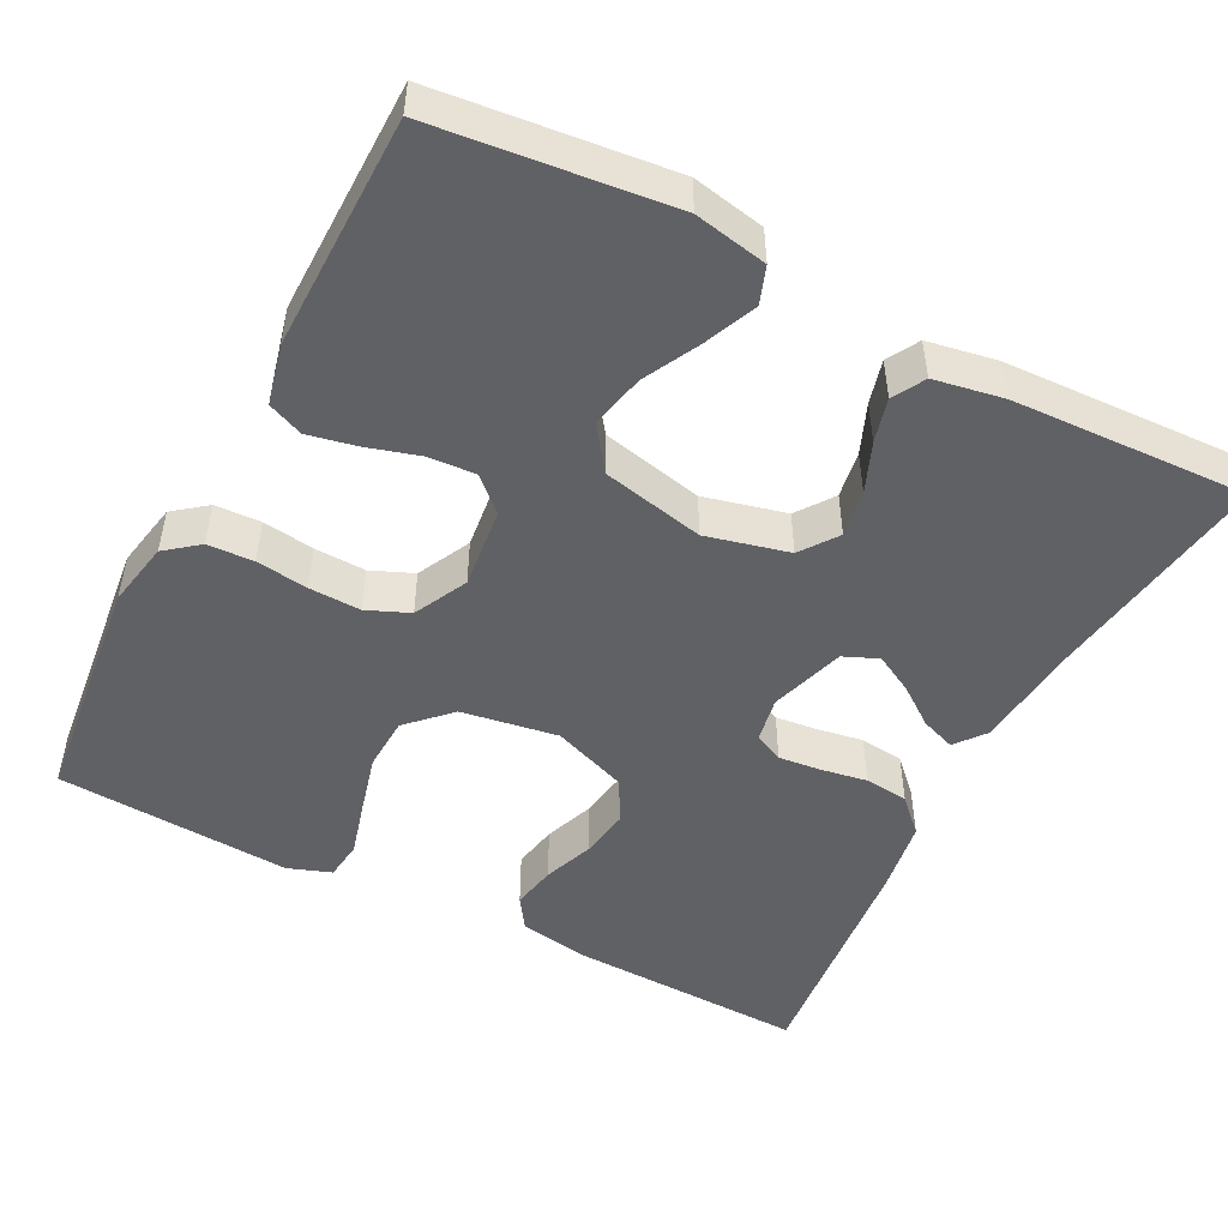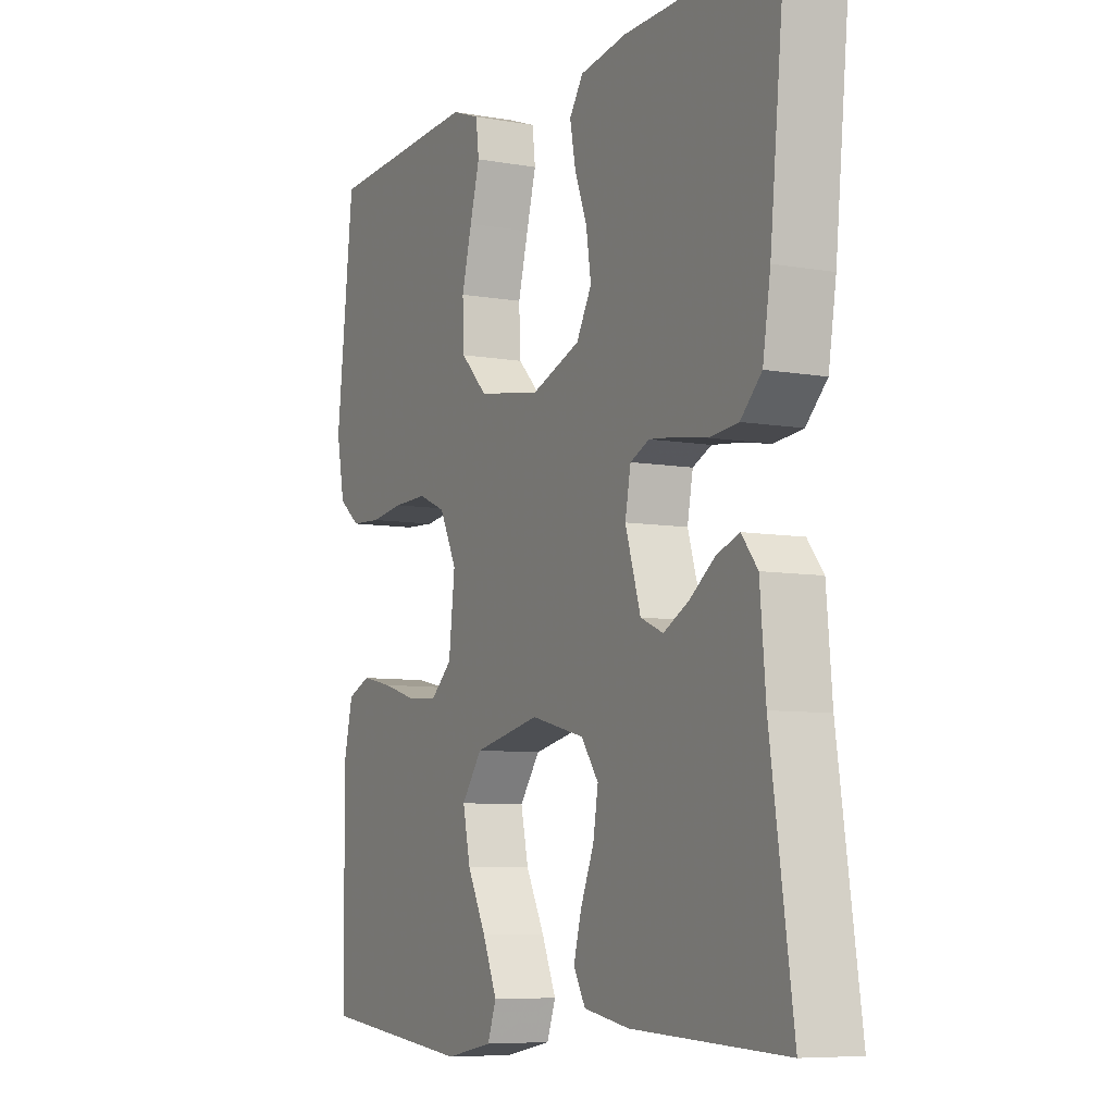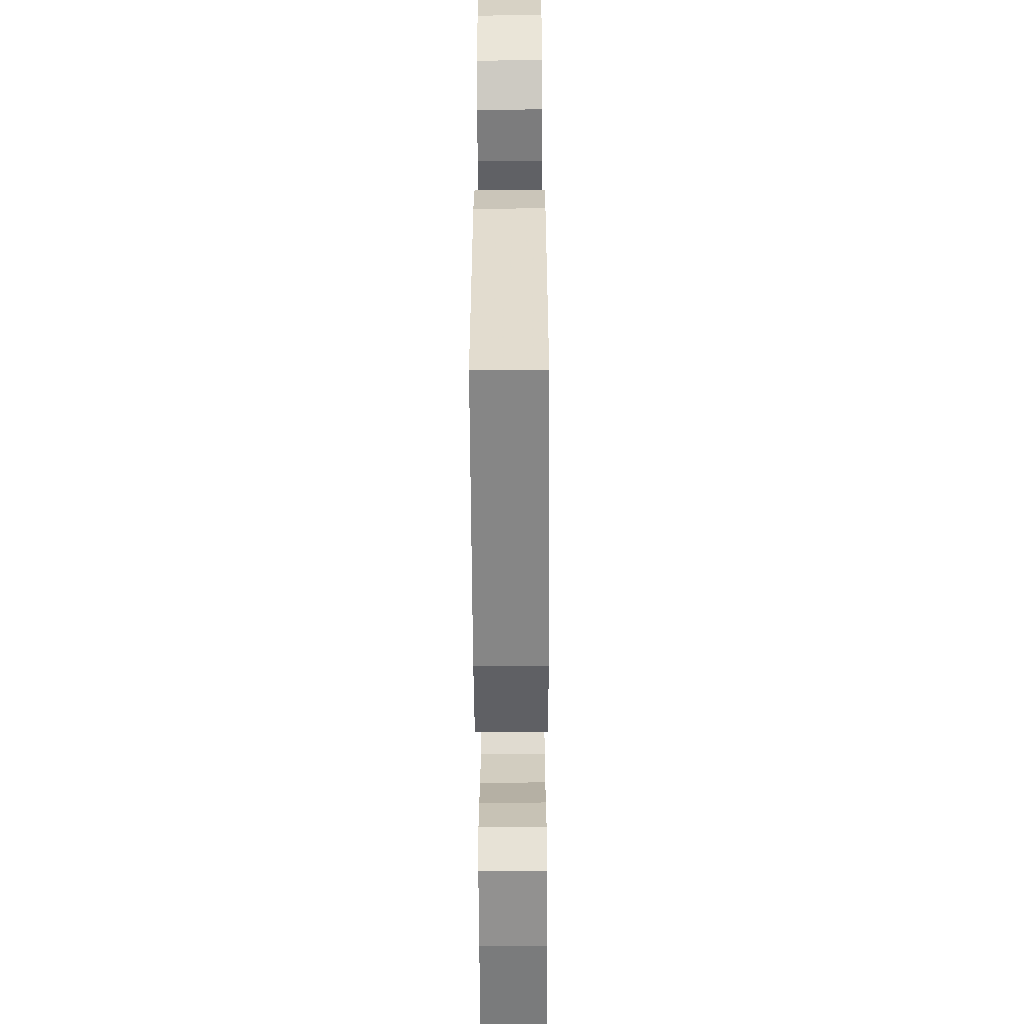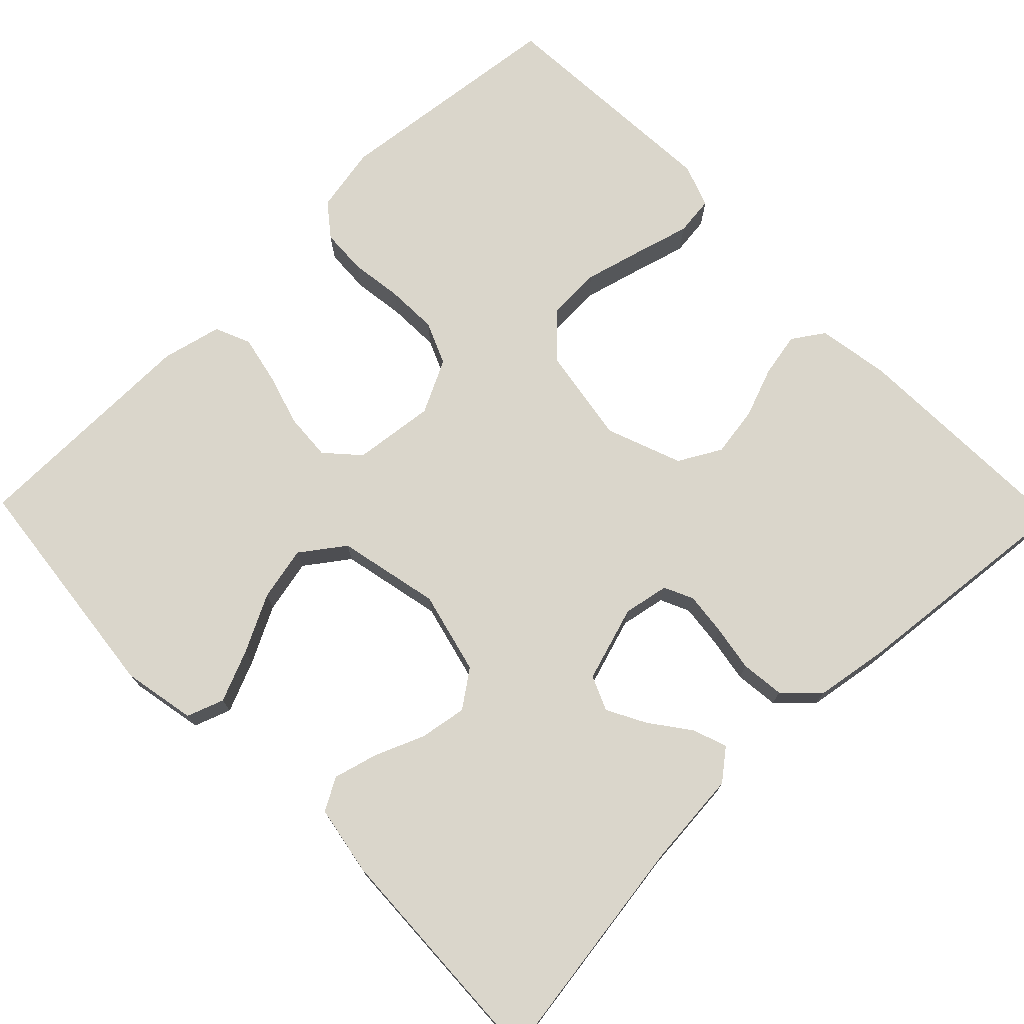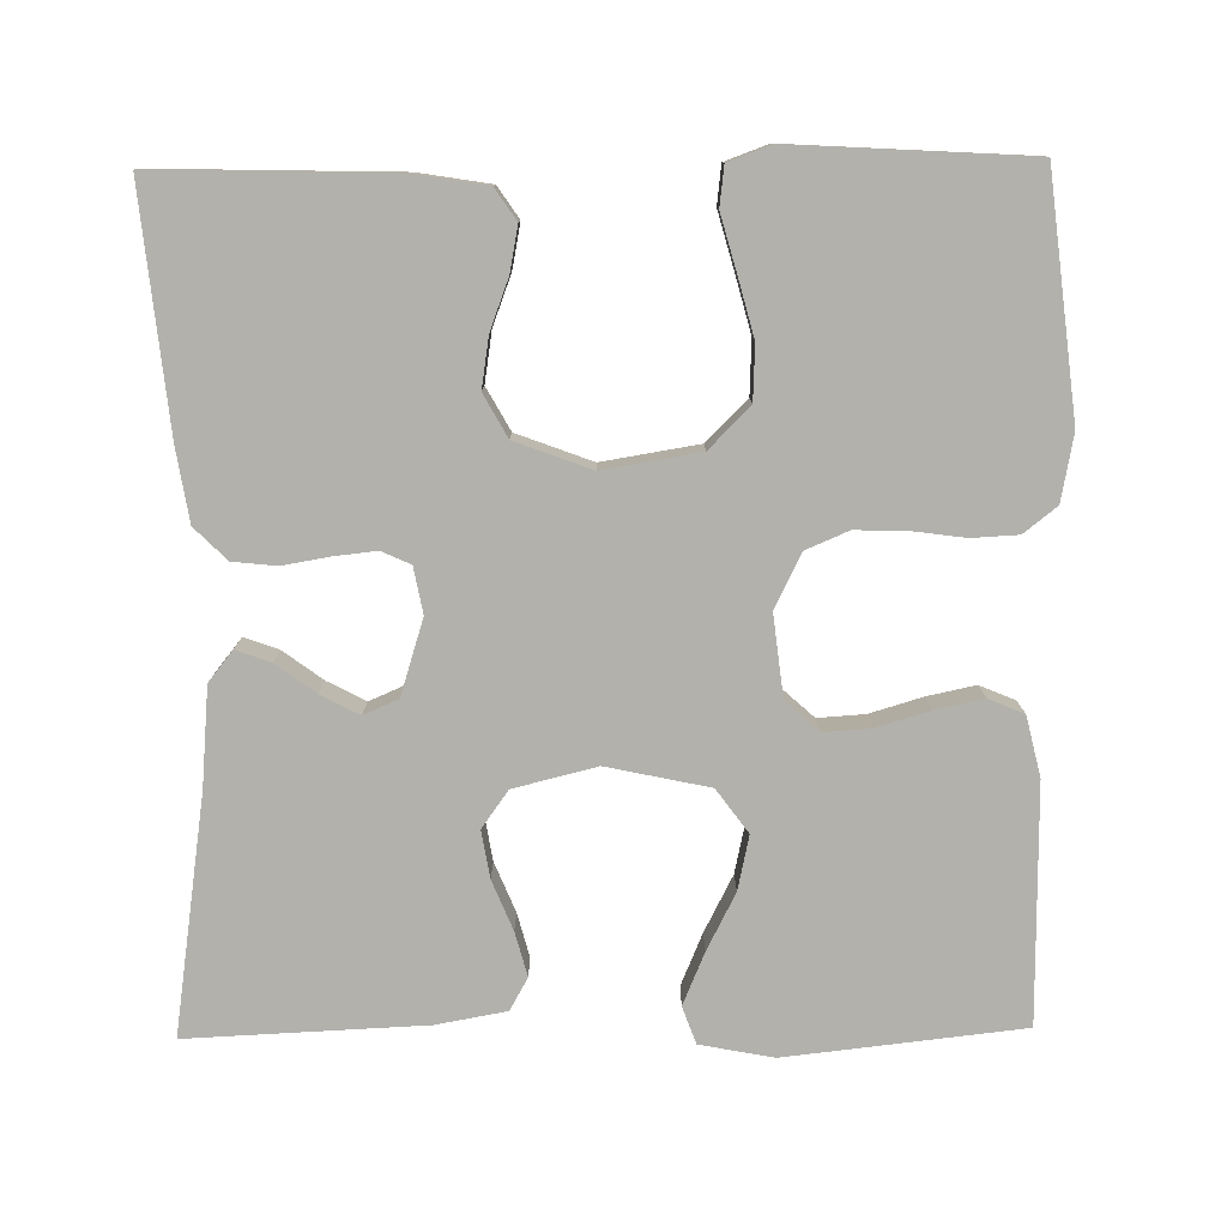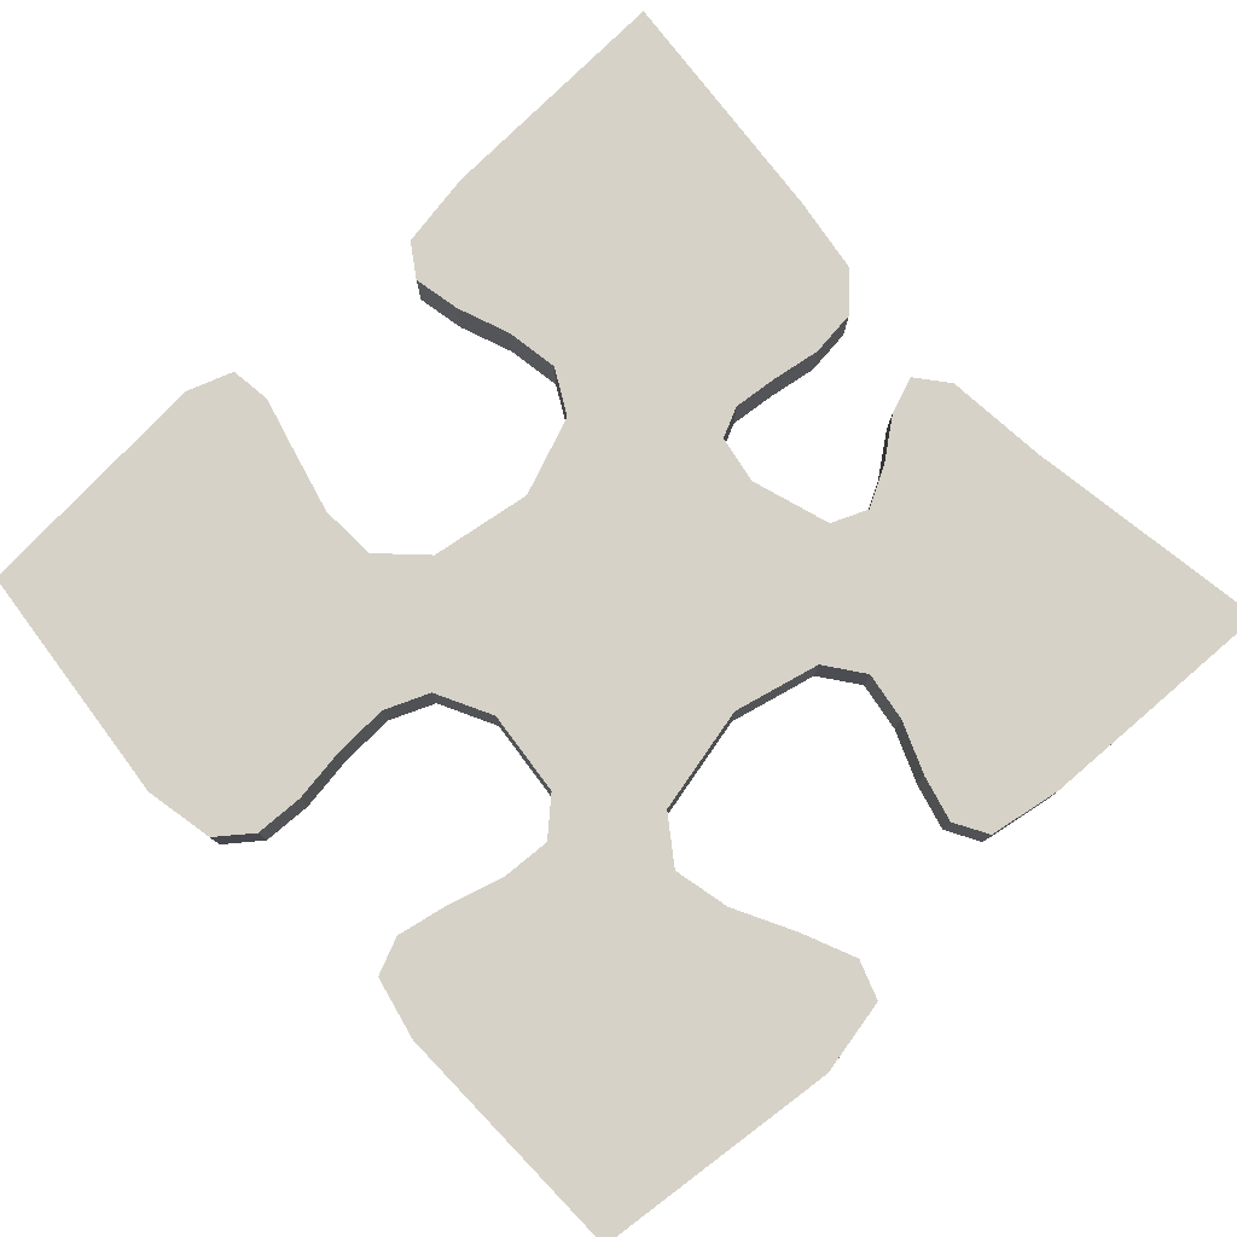
<metadata>
{"format":"obj","ext":"obj","renderer":"f3d","projection":"perspective","resolution":1024,"background":"white","views":[{"elev":-49.4,"azim":152.6,"up":"+Y"},{"elev":-7.3,"azim":-117.2,"up":"+Z"},{"elev":-55.9,"azim":90.3,"up":"+Z"},{"elev":73.8,"azim":-134.2,"up":"+Y"},{"elev":-78.9,"azim":0.8,"up":"+Y"},{"elev":78.3,"azim":136.8,"up":"+Y"}]}
</metadata>
<code>
v -0.5 0.07 -0.5
v -0.456 0.07 -0.2
v -0.445 0.07 -0.075
v -0.414 0.07 -0.036
v -0.37 0.07 -0.052
v -0.32 0.07 -0.089
v -0.271 0.07 -0.115
v -0.227 0.07 -0.096
v -0.197 0.07 0
v -0.208 0.07 0.058
v -0.245 0.07 0.075
v -0.299 0.07 0.069
v -0.358 0.07 0.059
v -0.414 0.07 0.065
v -0.455 0.07 0.106
v -0.47 0.07 0.2
v -0.5 0.07 0.5
v -0.2 0.07 0.492
v -0.108 0.07 0.477
v -0.081 0.07 0.437
v -0.092 0.07 0.38
v -0.116 0.07 0.316
v -0.126 0.07 0.252
v -0.096 0.07 0.198
v 0 0.07 0.162
v 0.123 0.07 0.182
v 0.175 0.07 0.234
v 0.178 0.07 0.303
v 0.158 0.07 0.379
v 0.139 0.07 0.448
v 0.145 0.07 0.498
v 0.2 0.07 0.518
v 0.5 0.07 0.5
v 0.534 0.07 0.2
v 0.518 0.07 0.116
v 0.476 0.07 0.083
v 0.417 0.07 0.08
v 0.351 0.07 0.089
v 0.285 0.07 0.091
v 0.231 0.07 0.068
v 0.197 0.07 0
v 0.209 0.07 -0.104
v 0.251 0.07 -0.142
v 0.311 0.07 -0.138
v 0.378 0.07 -0.118
v 0.44 0.07 -0.105
v 0.485 0.07 -0.124
v 0.503 0.07 -0.2
v 0.5 0.07 -0.5
v 0.2 0.07 -0.533
v 0.107 0.07 -0.515
v 0.09 0.07 -0.468
v 0.118 0.07 -0.402
v 0.155 0.07 -0.33
v 0.17 0.07 -0.261
v 0.13 0.07 -0.206
v 0 0.07 -0.178
v -0.105 0.07 -0.204
v -0.139 0.07 -0.251
v -0.129 0.07 -0.311
v -0.103 0.07 -0.374
v -0.088 0.07 -0.43
v -0.111 0.07 -0.471
v -0.2 0.07 -0.487
v -0.5 0 -0.5
v -0.456 0 -0.2
v -0.445 0 -0.075
v -0.414 0 -0.036
v -0.37 0 -0.052
v -0.32 0 -0.089
v -0.271 0 -0.115
v -0.227 0 -0.096
v -0.197 0 0
v -0.208 0 0.058
v -0.245 0 0.075
v -0.299 0 0.069
v -0.358 0 0.059
v -0.414 0 0.065
v -0.455 0 0.106
v -0.47 0 0.2
v -0.5 0 0.5
v -0.2 0 0.492
v -0.108 0 0.477
v -0.081 0 0.437
v -0.092 0 0.38
v -0.116 0 0.316
v -0.126 0 0.252
v -0.096 0 0.198
v 0 0 0.162
v 0.123 0 0.182
v 0.175 0 0.234
v 0.178 0 0.303
v 0.158 0 0.379
v 0.139 0 0.448
v 0.145 0 0.498
v 0.2 0 0.518
v 0.5 0 0.5
v 0.534 0 0.2
v 0.518 0 0.116
v 0.476 0 0.083
v 0.417 0 0.08
v 0.351 0 0.089
v 0.285 0 0.091
v 0.231 0 0.068
v 0.197 0 0
v 0.209 0 -0.104
v 0.251 0 -0.142
v 0.311 0 -0.138
v 0.378 0 -0.118
v 0.44 0 -0.105
v 0.485 0 -0.124
v 0.503 0 -0.2
v 0.5 0 -0.5
v 0.2 0 -0.533
v 0.107 0 -0.515
v 0.09 0 -0.468
v 0.118 0 -0.402
v 0.155 0 -0.33
v 0.17 0 -0.261
v 0.13 0 -0.206
v 0 0 -0.178
v -0.105 0 -0.204
v -0.139 0 -0.251
v -0.129 0 -0.311
v -0.103 0 -0.374
v -0.088 0 -0.43
v -0.111 0 -0.471
v -0.2 0 -0.487
f 63 64 1 2
f 60 61 62 63
f 59 60 63 2
f 58 59 2 3
f 57 58 3
f 51 52 53 54
f 49 50 51 54
f 49 54 55
f 48 49 55 56
f 44 45 46 47
f 44 47 48 56
f 35 36 37 38
f 35 38 39
f 34 35 39
f 33 34 39 40
f 29 30 31 32
f 28 29 32 33
f 27 28 33 40
f 19 20 21 22
f 19 22 23
f 18 19 23
f 17 18 23
f 16 17 23 24
f 12 13 14 15
f 11 12 15 16
f 10 11 16 24
f 3 4 5 6
f 3 6 7
f 57 3 7
f 43 44 56 57
f 42 43 57 7
f 41 42 7 8
f 26 27 40 41
f 25 26 41 8
f 9 10 24 25
f 8 9 25
f 66 65 128 127
f 127 126 125 124
f 66 127 124 123
f 67 66 123 122
f 67 122 121
f 118 117 116 115
f 118 115 114 113
f 119 118 113
f 120 119 113 112
f 111 110 109 108
f 120 112 111 108
f 102 101 100 99
f 103 102 99
f 103 99 98
f 104 103 98 97
f 96 95 94 93
f 97 96 93 92
f 104 97 92 91
f 86 85 84 83
f 87 86 83
f 87 83 82
f 87 82 81
f 88 87 81 80
f 79 78 77 76
f 80 79 76 75
f 88 80 75 74
f 70 69 68 67
f 71 70 67
f 71 67 121
f 121 120 108 107
f 71 121 107 106
f 72 71 106 105
f 105 104 91 90
f 72 105 90 89
f 89 88 74 73
f 89 73 72
f 1 65 66 2
f 2 66 67 3
f 3 67 68 4
f 4 68 69 5
f 5 69 70 6
f 6 70 71 7
f 7 71 72 8
f 8 72 73 9
f 9 73 74 10
f 10 74 75 11
f 11 75 76 12
f 12 76 77 13
f 13 77 78 14
f 14 78 79 15
f 15 79 80 16
f 16 80 81 17
f 17 81 82 18
f 18 82 83 19
f 19 83 84 20
f 20 84 85 21
f 21 85 86 22
f 22 86 87 23
f 23 87 88 24
f 24 88 89 25
f 25 89 90 26
f 26 90 91 27
f 27 91 92 28
f 28 92 93 29
f 29 93 94 30
f 30 94 95 31
f 31 95 96 32
f 32 96 97 33
f 33 97 98 34
f 34 98 99 35
f 35 99 100 36
f 36 100 101 37
f 37 101 102 38
f 38 102 103 39
f 39 103 104 40
f 40 104 105 41
f 41 105 106 42
f 42 106 107 43
f 43 107 108 44
f 44 108 109 45
f 45 109 110 46
f 46 110 111 47
f 47 111 112 48
f 48 112 113 49
f 49 113 114 50
f 50 114 115 51
f 51 115 116 52
f 52 116 117 53
f 53 117 118 54
f 54 118 119 55
f 55 119 120 56
f 56 120 121 57
f 57 121 122 58
f 58 122 123 59
f 59 123 124 60
f 60 124 125 61
f 61 125 126 62
f 62 126 127 63
f 63 127 128 64
f 64 128 65 1

</code>
